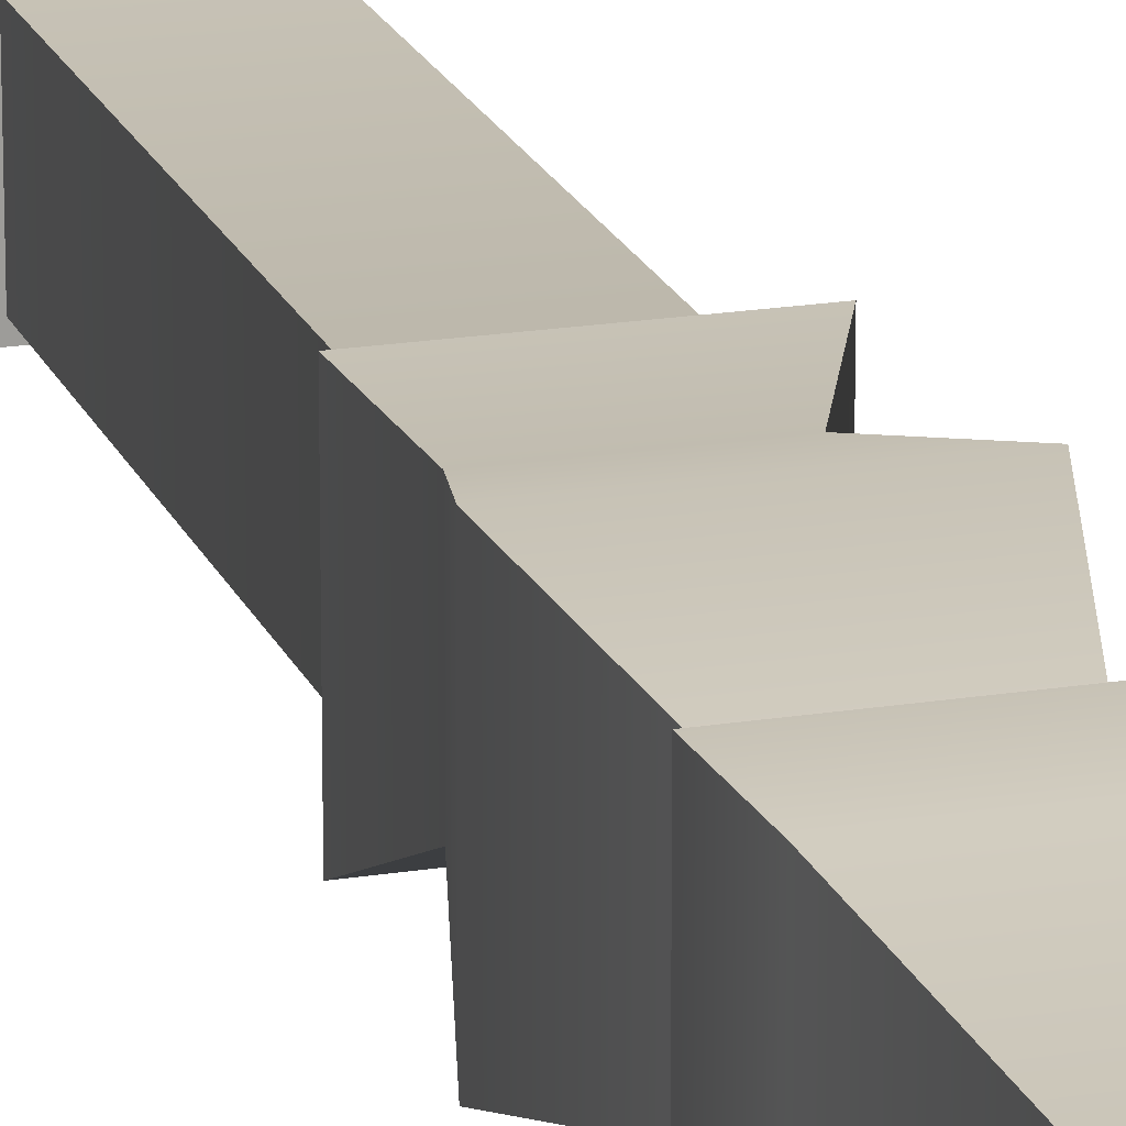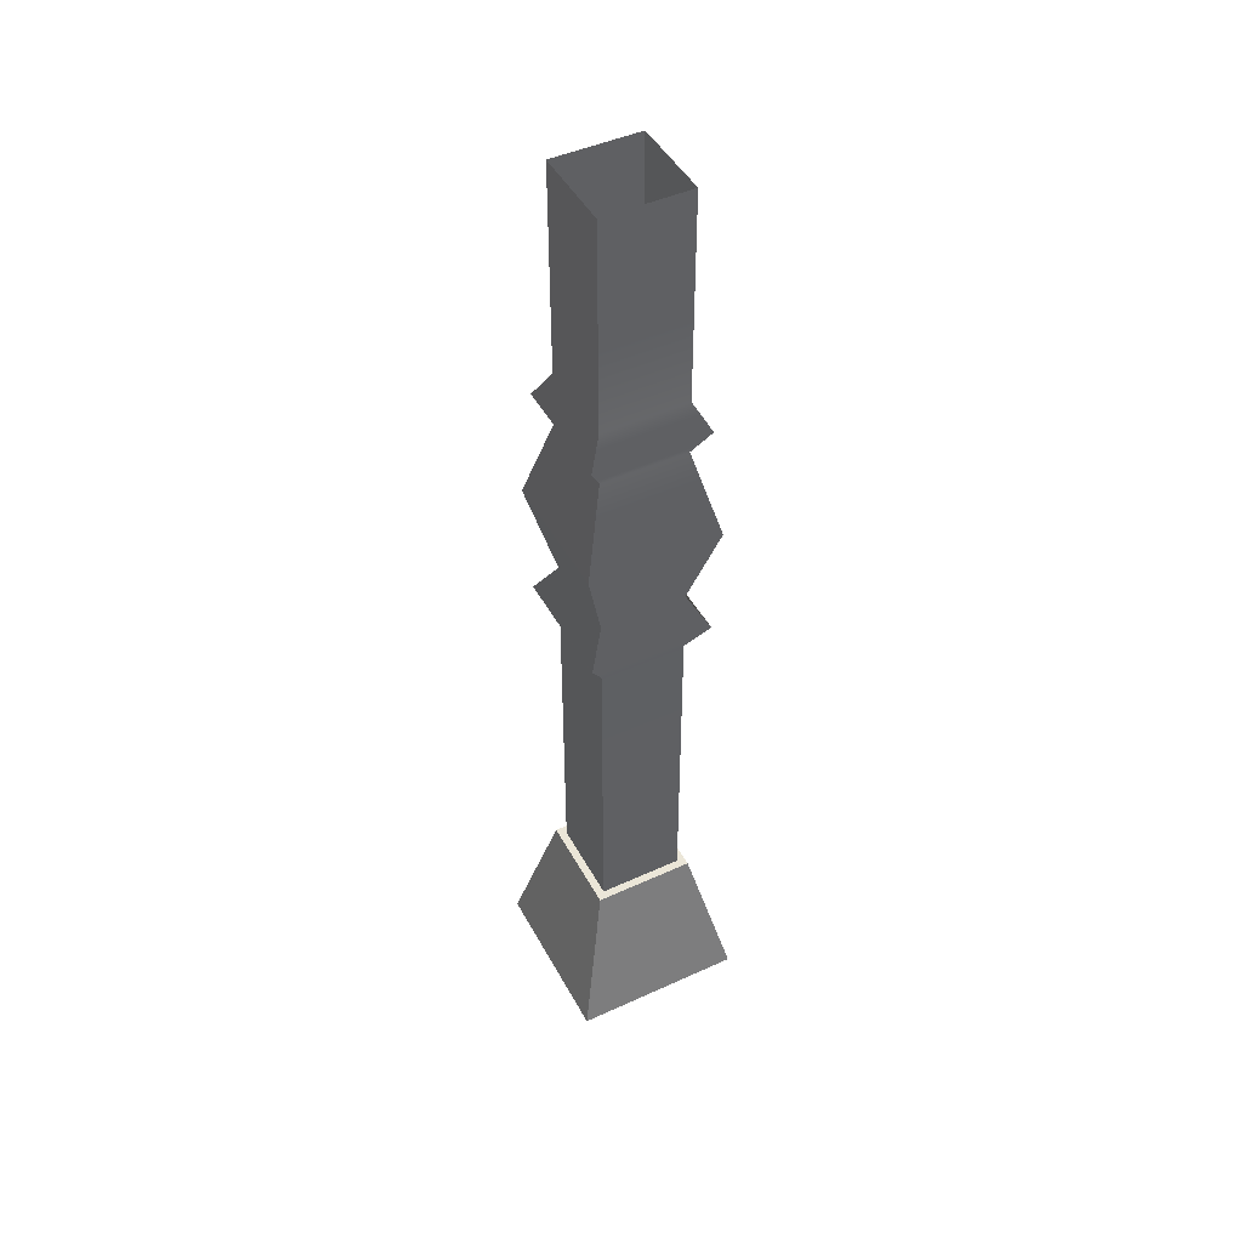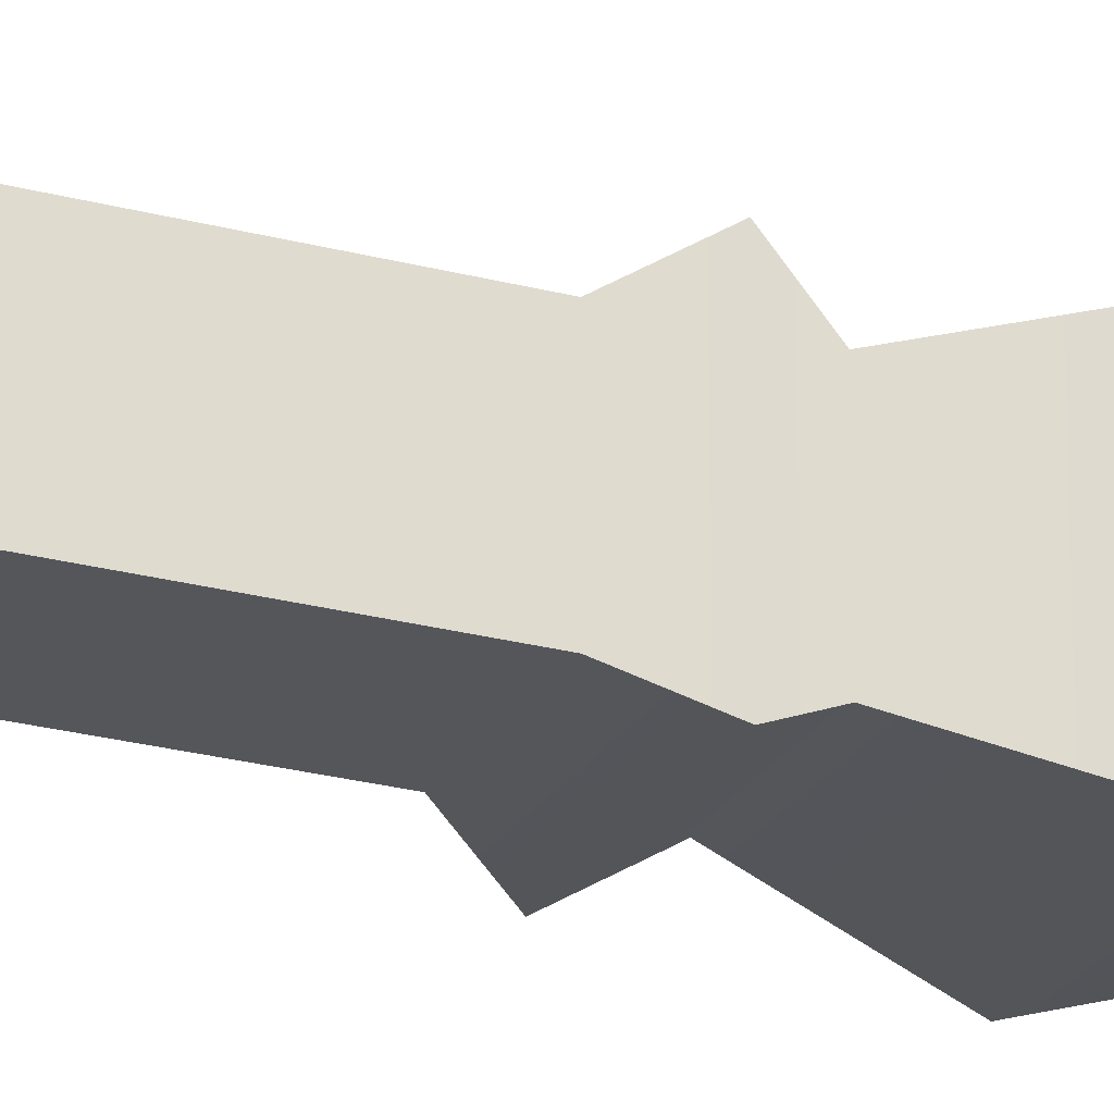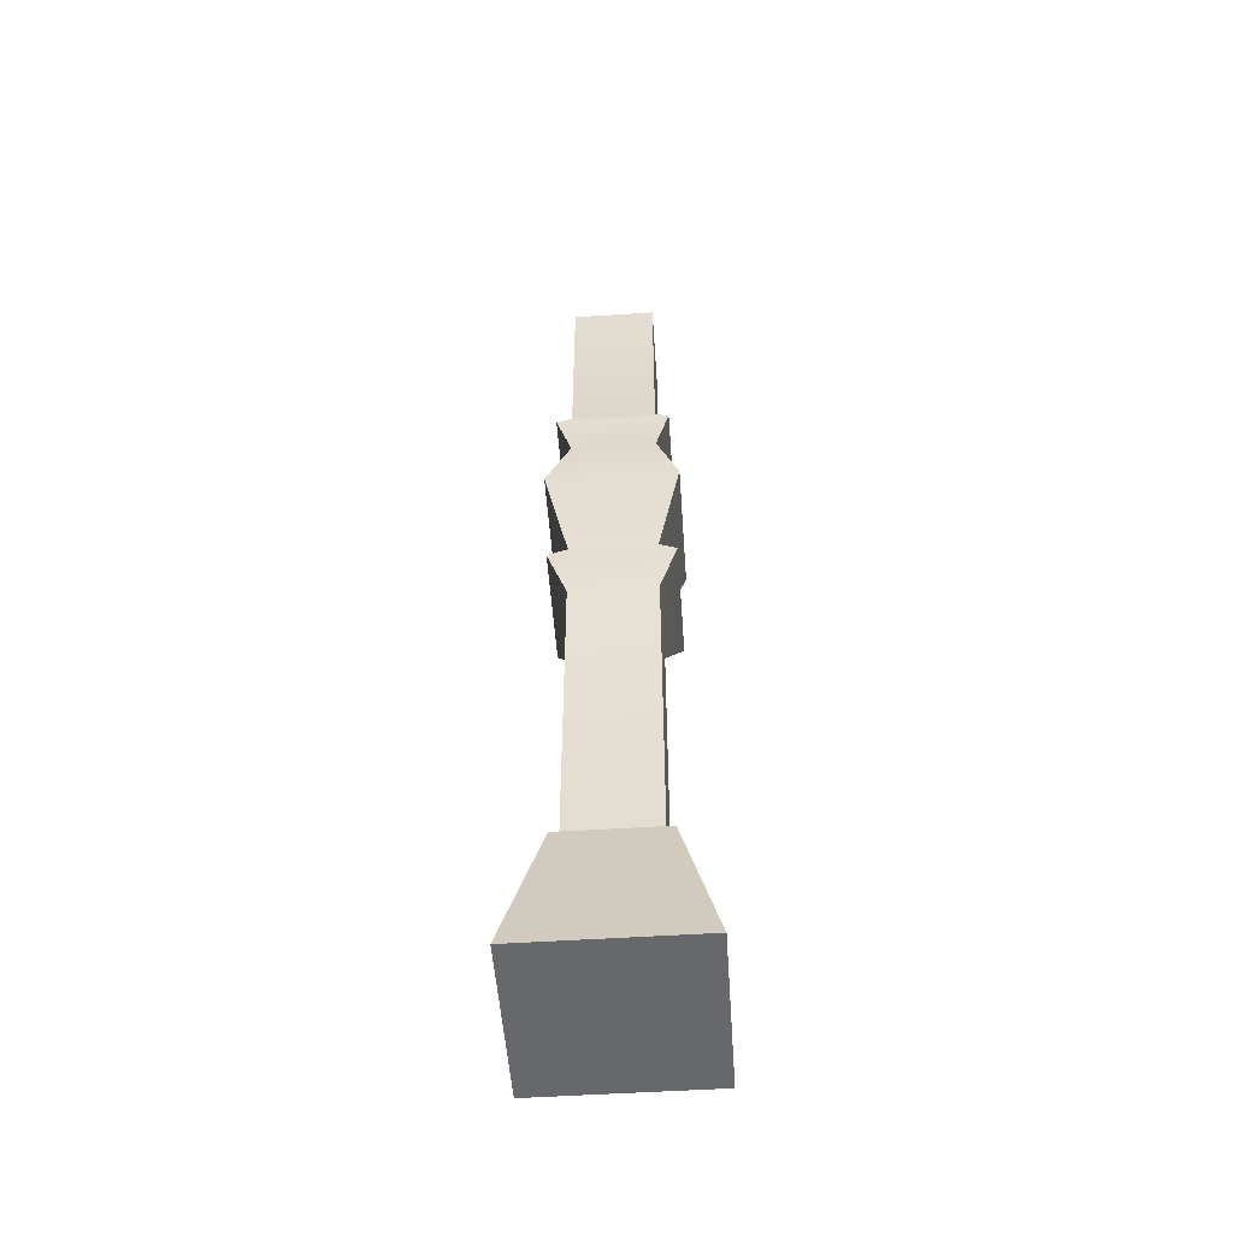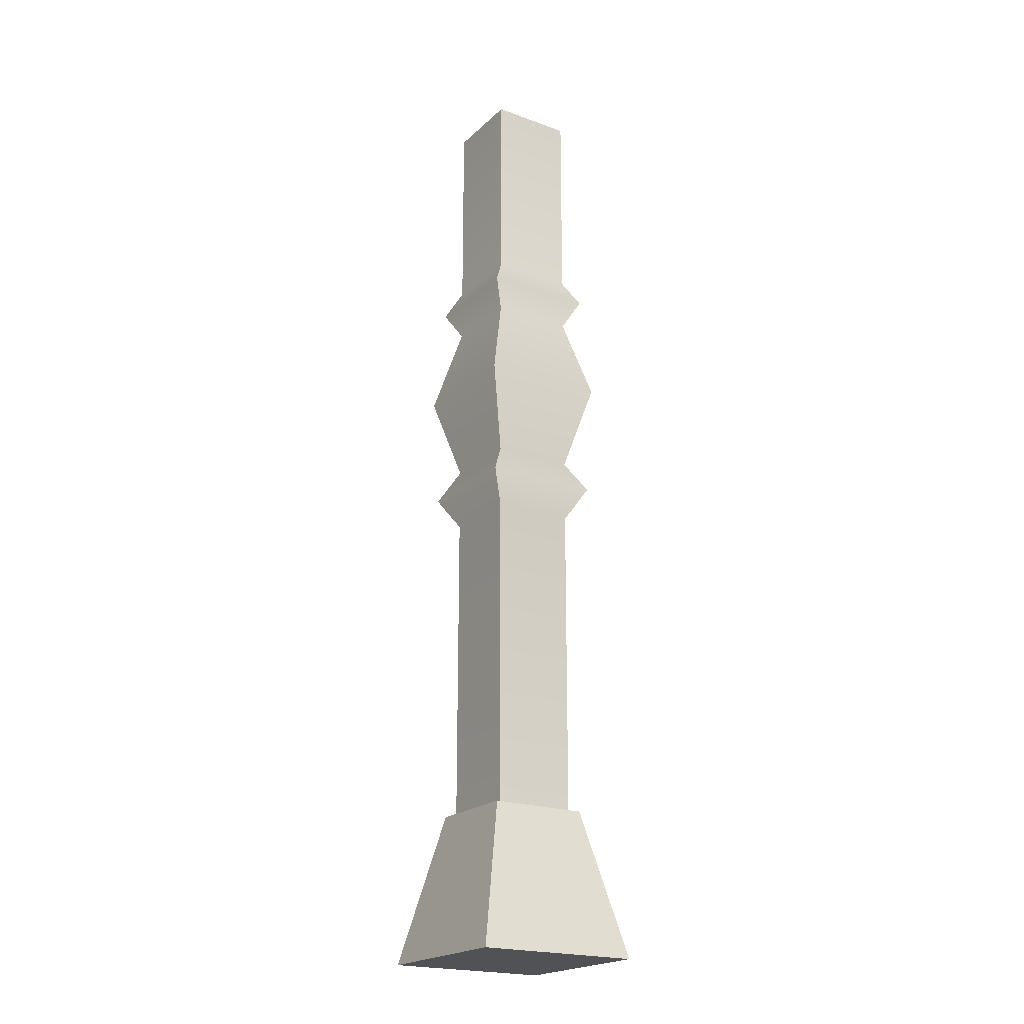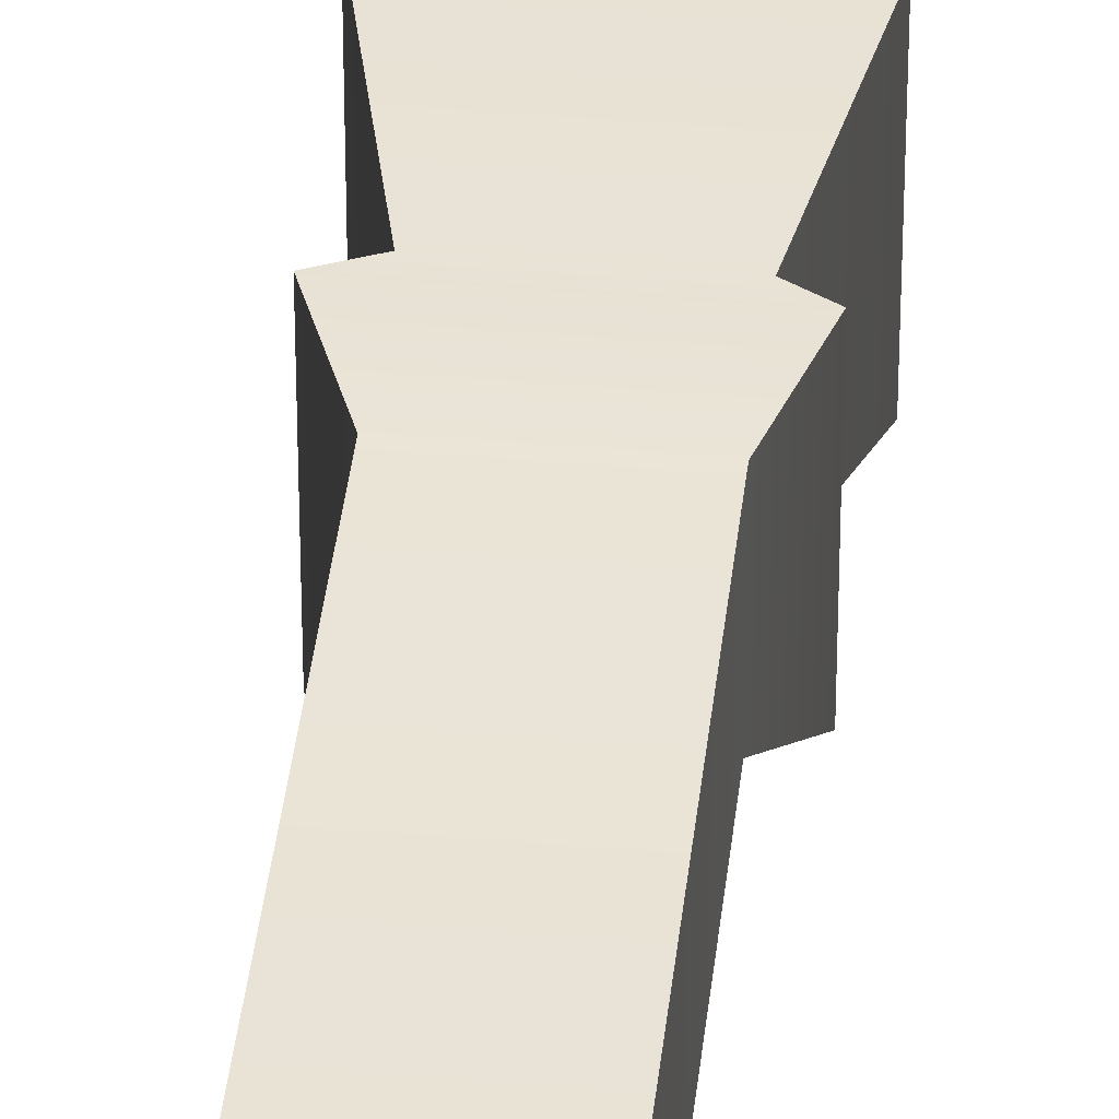
<metadata>
{"format":"obj","ext":"obj","renderer":"f3d","projection":"perspective","resolution":1024,"background":"white","views":[{"elev":19.2,"azim":162.8,"up":"+Z"},{"elev":46.6,"azim":-117.4,"up":"+Y"},{"elev":-24.1,"azim":65.9,"up":"+Z"},{"elev":-52.5,"azim":-176.0,"up":"+Y"},{"elev":-21.2,"azim":-122.9,"up":"+Y"},{"elev":39.6,"azim":6.2,"up":"+Z"}]}
</metadata>
<code>
v -0.3041 0 0.3041
v 0.3041 0 0.3041
v -0.3041 0 -0.3041
v 0.3041 0 -0.3041
v 0.3041 -1.502 0.3041
v -0.3041 -1.502 0.3041
v -0.3041 -1.502 -0.3041
v 0.3041 -1.502 -0.3041
v 0.3041 -1.897 0.3041
v -0.3041 -1.897 0.3041
v -0.3041 -1.897 -0.3041
v 0.3041 -1.897 -0.3041
v 0.3041 -3.139 0.3041
v -0.3041 -3.139 0.3041
v -0.3041 -3.139 -0.3041
v 0.3041 -3.139 -0.3041
v 0.3041 -3.606 0.3041
v -0.3041 -3.606 0.3041
v -0.3041 -3.606 -0.3041
v 0.3041 -3.606 -0.3041
v 0.4056 -1.7 0.4056
v -0.4056 -1.7 0.4056
v -0.4056 -1.7 -0.4056
v 0.4056 -1.7 -0.4056
v 0.4666 -2.518 0.4666
v -0.4666 -2.518 0.4666
v -0.4666 -2.518 -0.4666
v 0.4666 -2.518 -0.4666
v 0.4327 -3.373 0.4327
v -0.4327 -3.373 0.4327
v -0.4327 -3.373 -0.4327
v 0.4327 -3.373 -0.4327
v 0.3041 -5.942 0.3041
v -0.3041 -5.942 0.3041
v -0.3041 -5.942 -0.3041
v 0.3041 -5.942 -0.3041
v -0.6089 -7.022 0.6089
v 0.6089 -7.022 0.6089
v 0.3618 -5.942 0.3618
v -0.3618 -5.942 0.3618
v -0.3618 -5.942 -0.3618
v 0.3618 -5.942 -0.3618
v 0.6089 -7.022 -0.6089
v -0.6089 -7.022 -0.6089
f 37 38 39 40
f 41 42 43 44
f 38 43 42 39
f 44 37 40 41
f 6 5 2 1
f 7 6 1 3
f 3 4 8 7
f 5 8 4 2
f 10 9 21 22
f 11 10 22 23
f 23 24 12 11
f 9 12 24 21
f 14 13 25 26
f 15 14 26 27
f 27 28 16 15
f 13 16 28 25
f 18 17 29 30
f 19 18 30 31
f 31 32 20 19
f 17 20 32 29
f 22 21 5 6
f 23 22 6 7
f 7 8 24 23
f 21 24 8 5
f 26 25 9 10
f 27 26 10 11
f 11 12 28 27
f 25 28 12 9
f 30 29 13 14
f 31 30 14 15
f 15 16 32 31
f 29 32 16 13
f 34 33 17 18
f 35 34 18 19
f 19 20 36 35
f 33 36 20 17
f 33 34 40 39
f 35 36 42 41
f 36 33 39 42
f 38 37 44 43
f 34 35 41 40

</code>
